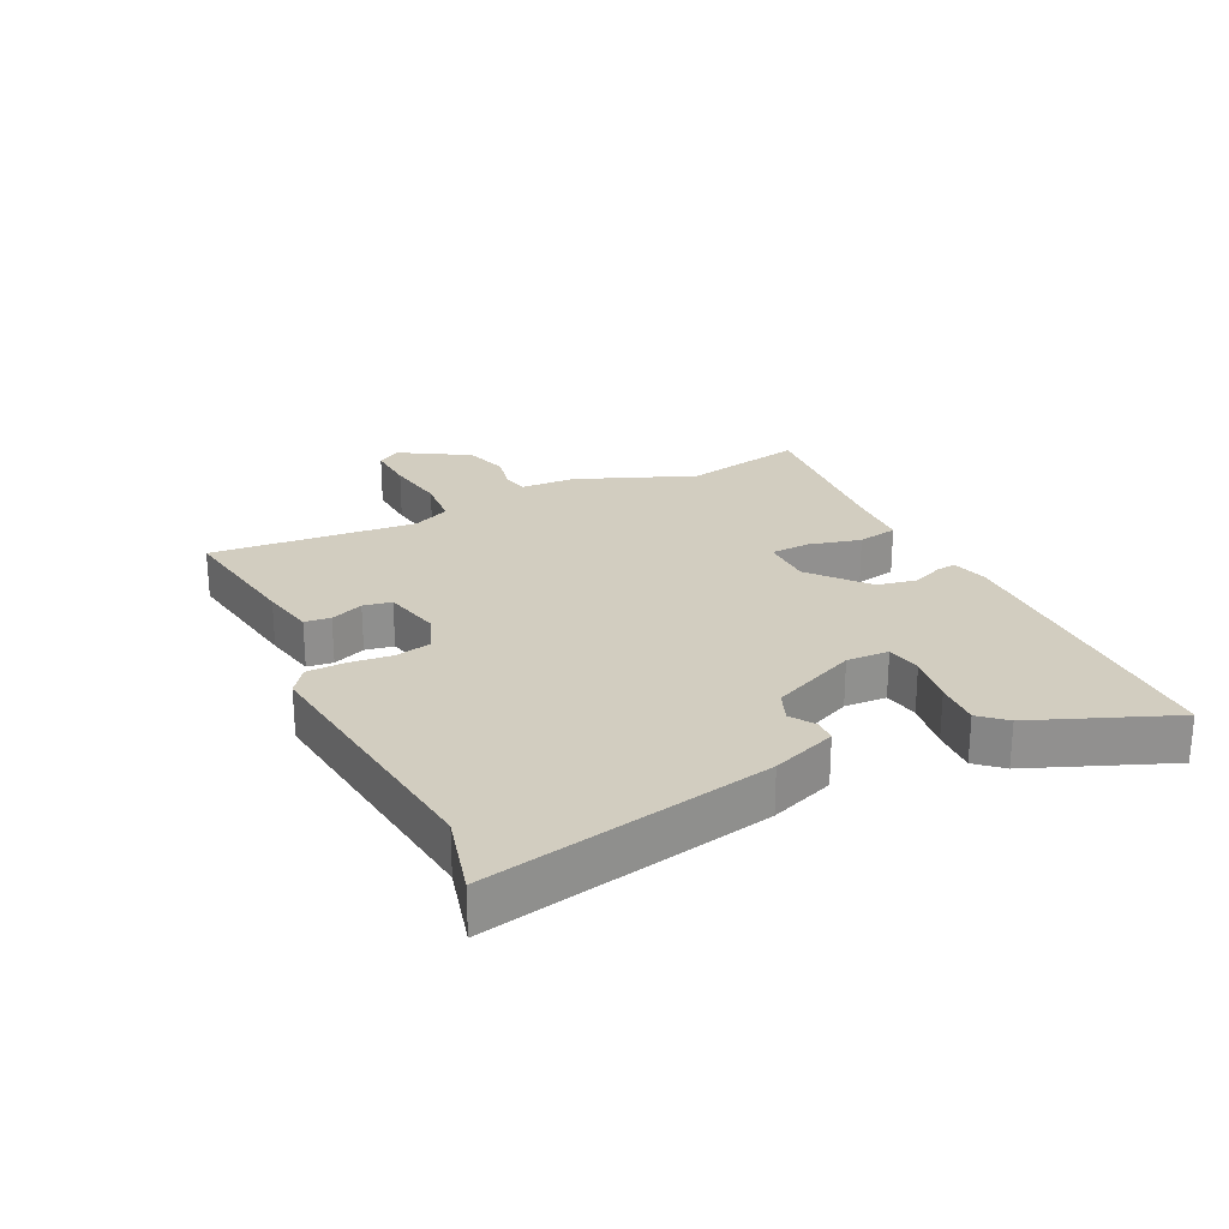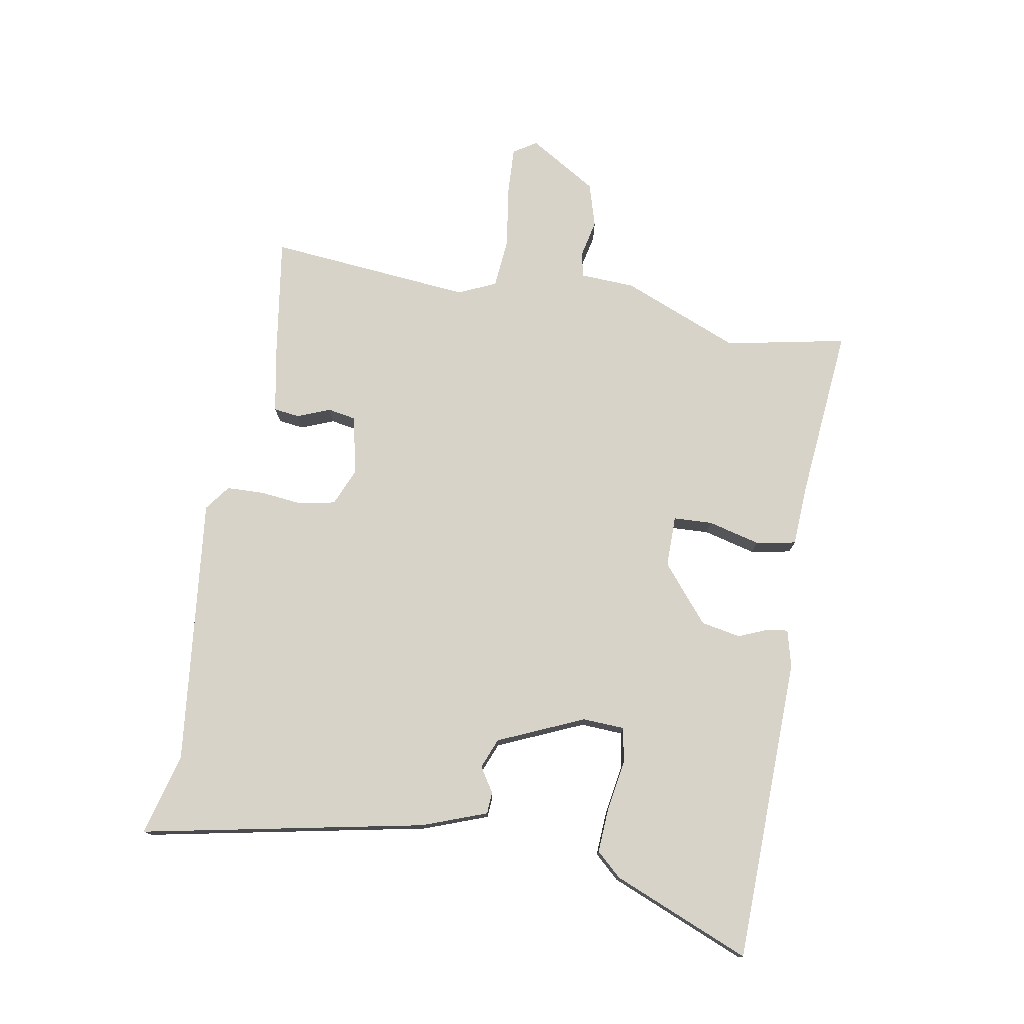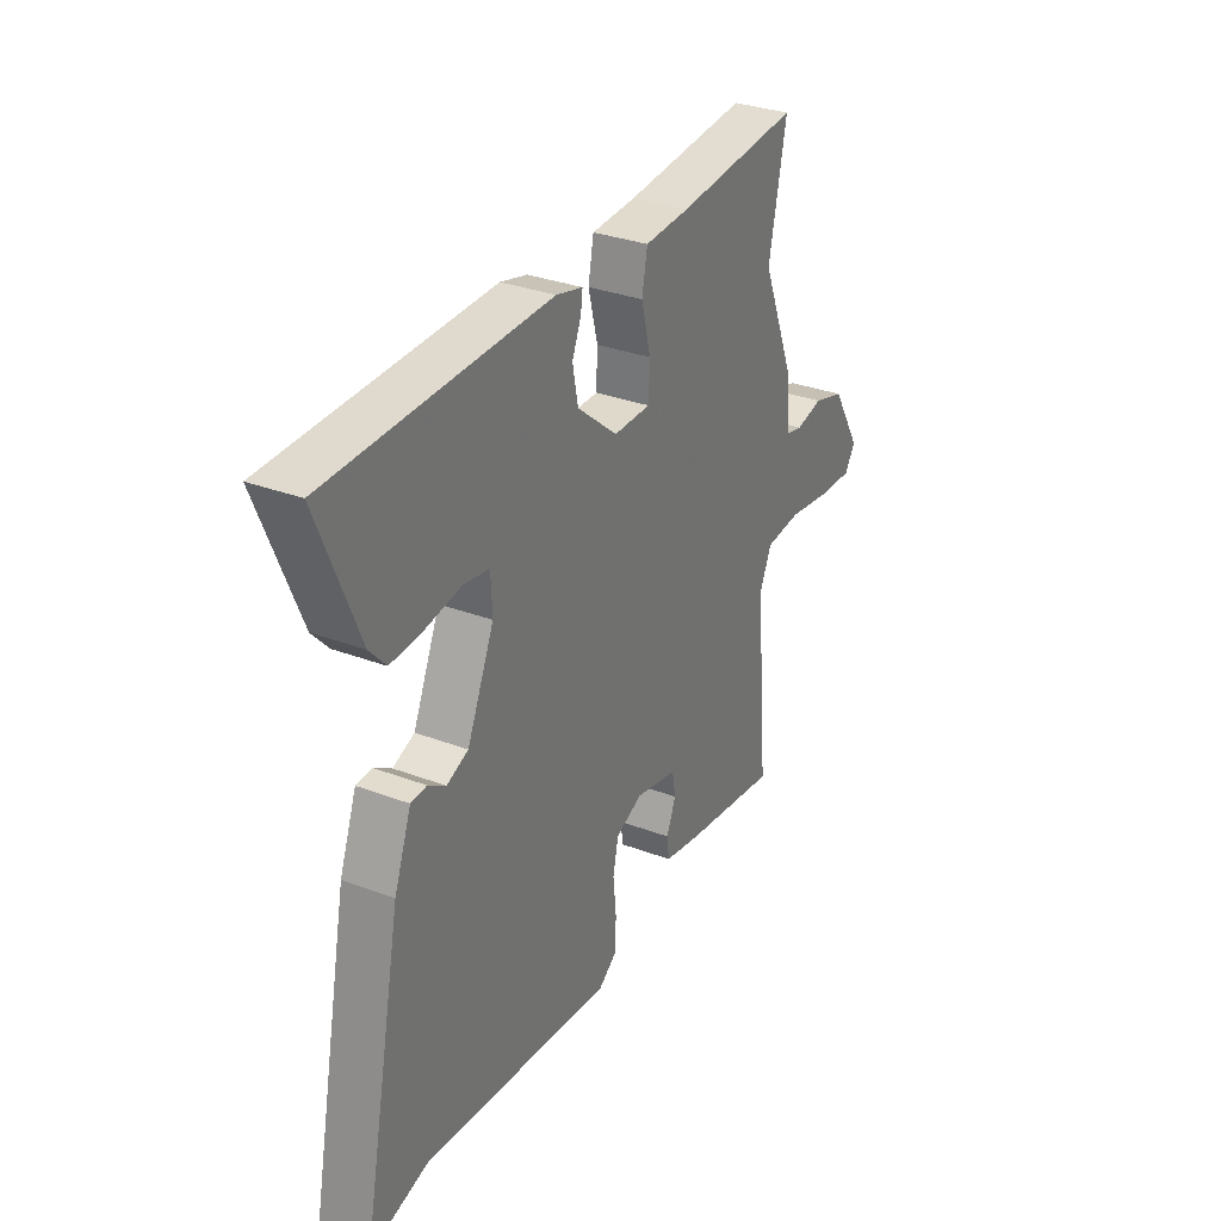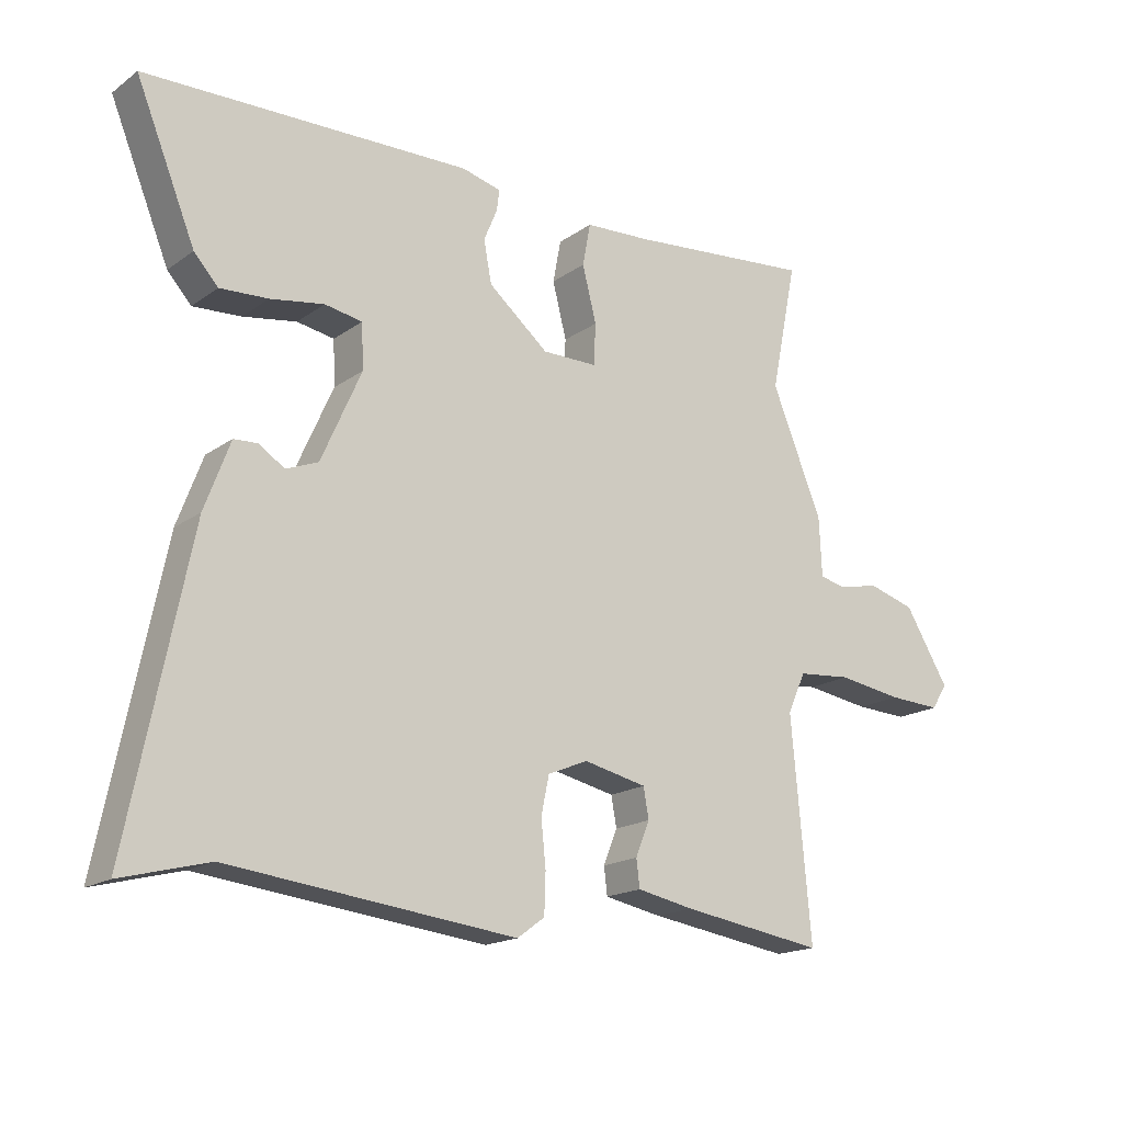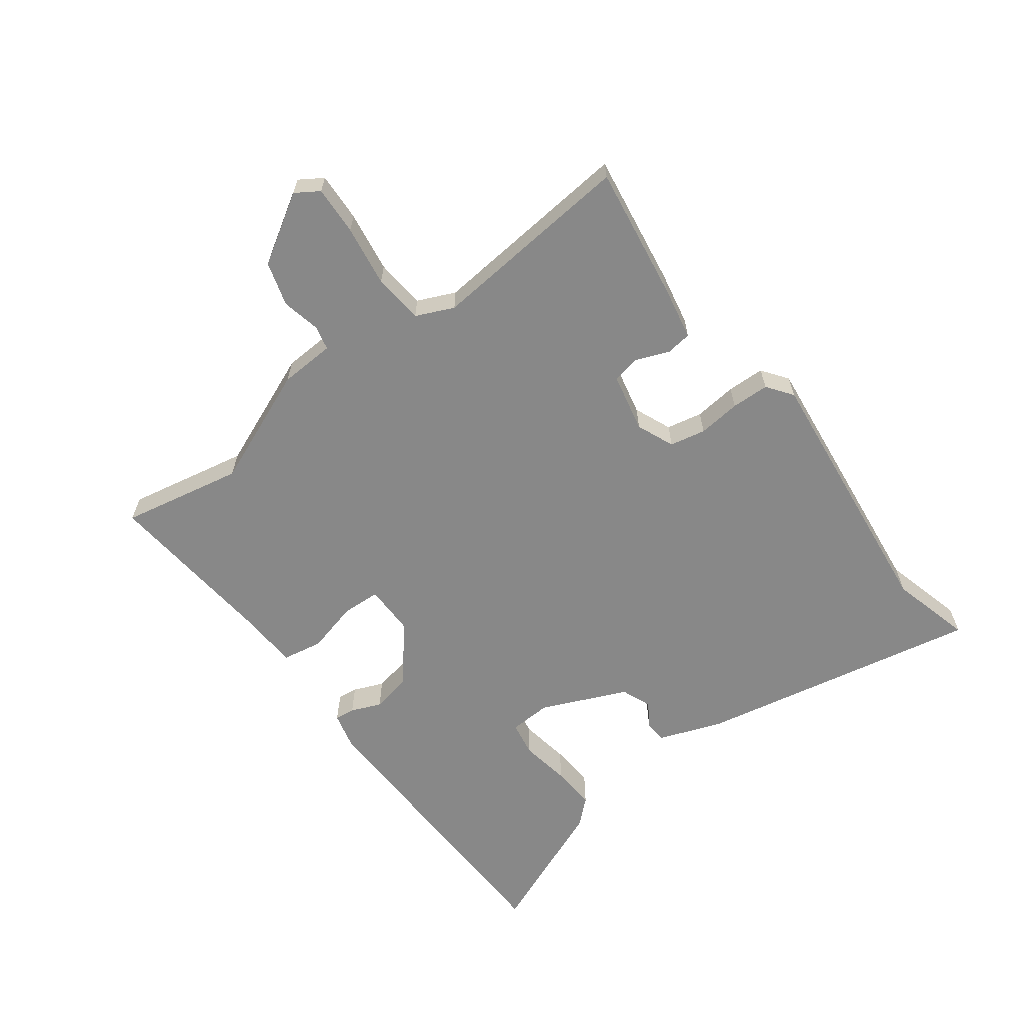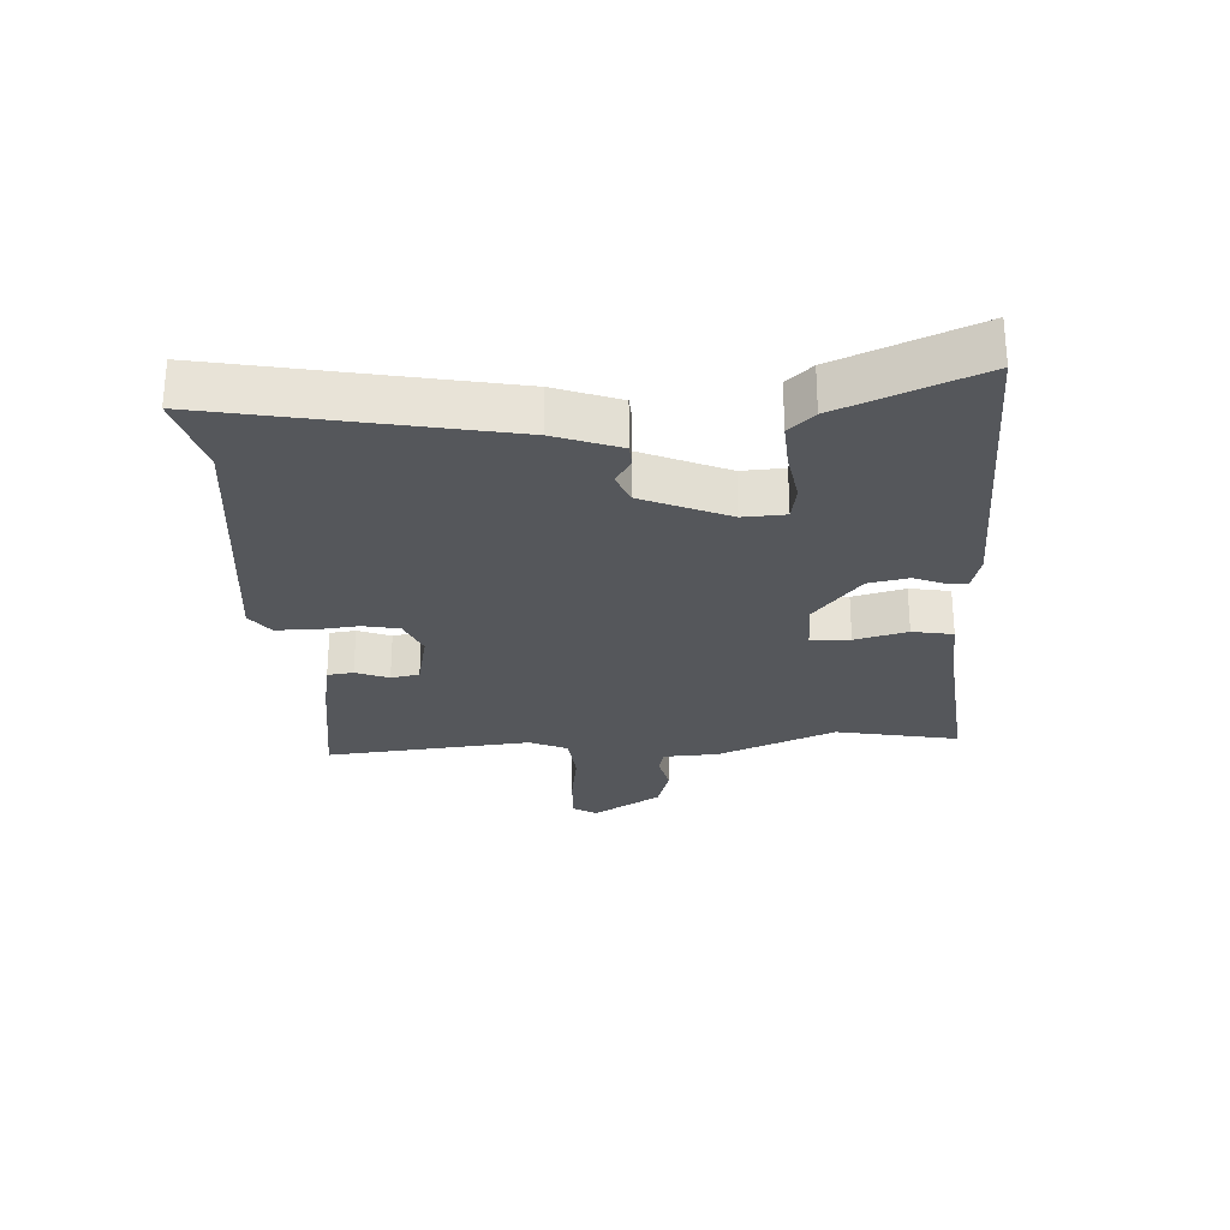
<metadata>
{"format":"obj","ext":"obj","renderer":"f3d","projection":"perspective","resolution":1024,"background":"white","views":[{"elev":24.6,"azim":-116.0,"up":"+Y"},{"elev":76.1,"azim":-79.9,"up":"+Y"},{"elev":31.7,"azim":-61.9,"up":"+Z"},{"elev":-17.4,"azim":-36.2,"up":"+Z"},{"elev":-62.8,"azim":127.0,"up":"+Y"},{"elev":-26.9,"azim":-86.3,"up":"+Y"}]}
</metadata>
<code>
v 0.501 0.07 -0.498
v 0.288 0.07 -0.465
v 0.203 0.07 -0.448
v 0.198 0.07 -0.407
v 0.219 0.07 -0.355
v 0.211 0.07 -0.31
v 0.117 0.07 -0.289
v 0.057 0.07 -0.314
v 0.045 0.07 -0.371
v 0.052 0.07 -0.439
v 0.05 0.07 -0.499
v 0.009 0.07 -0.529
v -0.418 0.07 -0.479
v -0.548 0.07 -0.513
v -0.457 0.07 -0.062
v -0.419 0.07 0.04
v -0.384 0.07 0.042
v -0.345 0.07 0.017
v -0.297 0.07 0.036
v -0.237 0.07 0.172
v -0.24 0.07 0.239
v -0.296 0.07 0.249
v -0.376 0.07 0.236
v -0.448 0.07 0.232
v -0.484 0.07 0.272
v -0.573 0.07 0.491
v -0.087 0.07 0.501
v -0.028 0.07 0.486
v -0.032 0.07 0.454
v -0.052 0.07 0.406
v -0.04 0.07 0.343
v 0.05 0.07 0.268
v 0.132 0.07 0.268
v 0.135 0.07 0.33
v 0.114 0.07 0.413
v 0.126 0.07 0.477
v 0.225 0.07 0.482
v 0.501 0.07 0.507
v 0.462 0.07 0.314
v 0.538 0.07 0.127
v 0.542 0.07 0.039
v 0.581 0.07 0.03
v 0.642 0.07 0.043
v 0.712 0.07 0.022
v 0.778 0.07 -0.087
v 0.754 0.07 -0.124
v 0.676 0.07 -0.12
v 0.579 0.07 -0.105
v 0.499 0.07 -0.112
v 0.472 0.07 -0.172
v 0.501 0 -0.498
v 0.288 0 -0.465
v 0.203 0 -0.448
v 0.198 0 -0.407
v 0.219 0 -0.355
v 0.211 0 -0.31
v 0.117 0 -0.289
v 0.057 0 -0.314
v 0.045 0 -0.371
v 0.052 0 -0.439
v 0.05 0 -0.499
v 0.009 0 -0.529
v -0.418 0 -0.479
v -0.548 0 -0.513
v -0.457 0 -0.062
v -0.419 0 0.04
v -0.384 0 0.042
v -0.345 0 0.017
v -0.297 0 0.036
v -0.237 0 0.172
v -0.24 0 0.239
v -0.296 0 0.249
v -0.376 0 0.236
v -0.448 0 0.232
v -0.484 0 0.272
v -0.573 0 0.491
v -0.087 0 0.501
v -0.028 0 0.486
v -0.032 0 0.454
v -0.052 0 0.406
v -0.04 0 0.343
v 0.05 0 0.268
v 0.132 0 0.268
v 0.135 0 0.33
v 0.114 0 0.413
v 0.126 0 0.477
v 0.225 0 0.482
v 0.501 0 0.507
v 0.462 0 0.314
v 0.538 0 0.127
v 0.542 0 0.039
v 0.581 0 0.03
v 0.642 0 0.043
v 0.712 0 0.022
v 0.778 0 -0.087
v 0.754 0 -0.124
v 0.676 0 -0.12
v 0.579 0 -0.105
v 0.499 0 -0.112
v 0.472 0 -0.172
f 45 46 47 48
f 45 48 49
f 42 43 44 45
f 41 42 45 49
f 39 40 41 49
f 37 38 39
f 37 39 49 50
f 34 35 36 37
f 33 34 37 50
f 27 28 29 30
f 27 30 31
f 26 27 31
f 25 26 31 32
f 22 23 24 25
f 15 16 17 18
f 13 14 15 18
f 13 18 19
f 12 13 19 20
f 9 10 11 12
f 8 9 12 20
f 2 3 4 5
f 2 5 6
f 1 2 6
f 32 33 50 1
f 22 25 32
f 21 22 32
f 7 8 20 21
f 6 7 21 32
f 1 6 32
f 98 97 96 95
f 99 98 95
f 95 94 93 92
f 99 95 92 91
f 99 91 90 89
f 89 88 87
f 100 99 89 87
f 87 86 85 84
f 100 87 84 83
f 80 79 78 77
f 81 80 77
f 81 77 76
f 82 81 76 75
f 75 74 73 72
f 68 67 66 65
f 68 65 64 63
f 69 68 63
f 70 69 63 62
f 62 61 60 59
f 70 62 59 58
f 55 54 53 52
f 56 55 52
f 56 52 51
f 51 100 83 82
f 82 75 72
f 82 72 71
f 71 70 58 57
f 82 71 57 56
f 82 56 51
f 1 51 52 2
f 2 52 53 3
f 3 53 54 4
f 4 54 55 5
f 5 55 56 6
f 6 56 57 7
f 7 57 58 8
f 8 58 59 9
f 9 59 60 10
f 10 60 61 11
f 11 61 62 12
f 12 62 63 13
f 13 63 64 14
f 14 64 65 15
f 15 65 66 16
f 16 66 67 17
f 17 67 68 18
f 18 68 69 19
f 19 69 70 20
f 20 70 71 21
f 21 71 72 22
f 22 72 73 23
f 23 73 74 24
f 24 74 75 25
f 25 75 76 26
f 26 76 77 27
f 27 77 78 28
f 28 78 79 29
f 29 79 80 30
f 30 80 81 31
f 31 81 82 32
f 32 82 83 33
f 33 83 84 34
f 34 84 85 35
f 35 85 86 36
f 36 86 87 37
f 37 87 88 38
f 38 88 89 39
f 39 89 90 40
f 40 90 91 41
f 41 91 92 42
f 42 92 93 43
f 43 93 94 44
f 44 94 95 45
f 45 95 96 46
f 46 96 97 47
f 47 97 98 48
f 48 98 99 49
f 49 99 100 50
f 50 100 51 1

</code>
